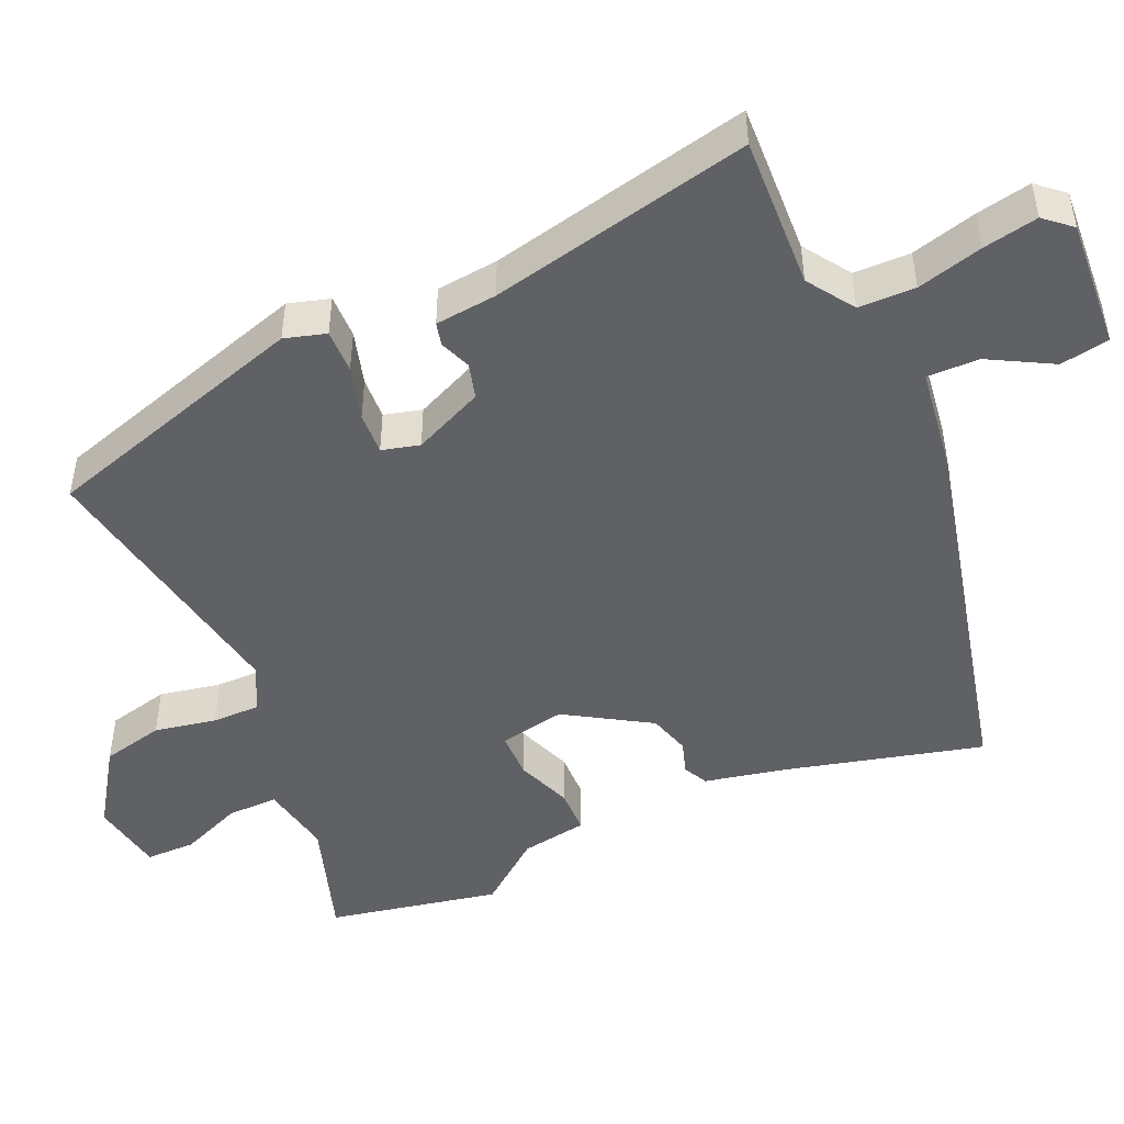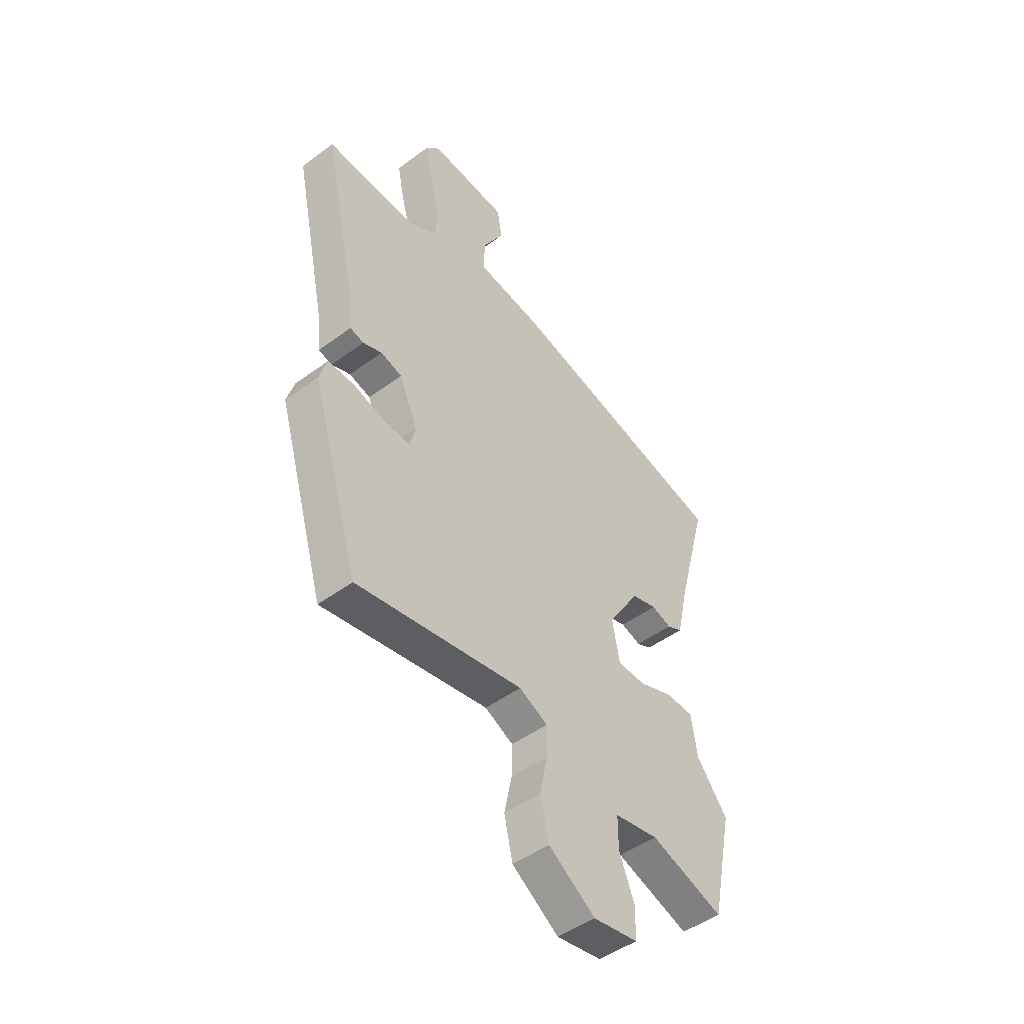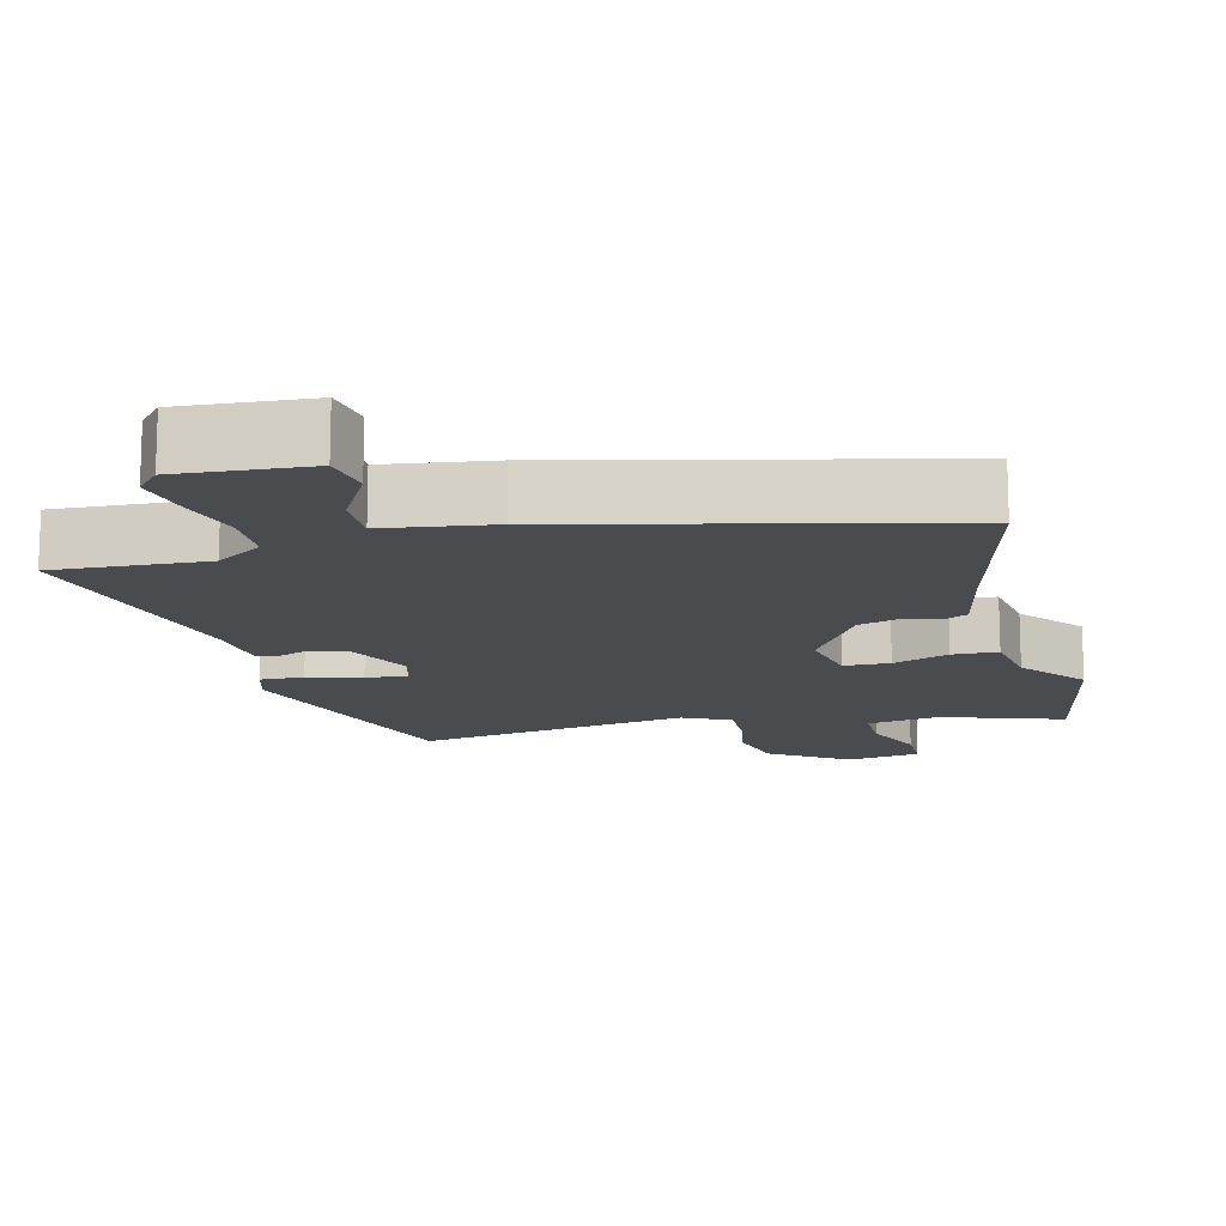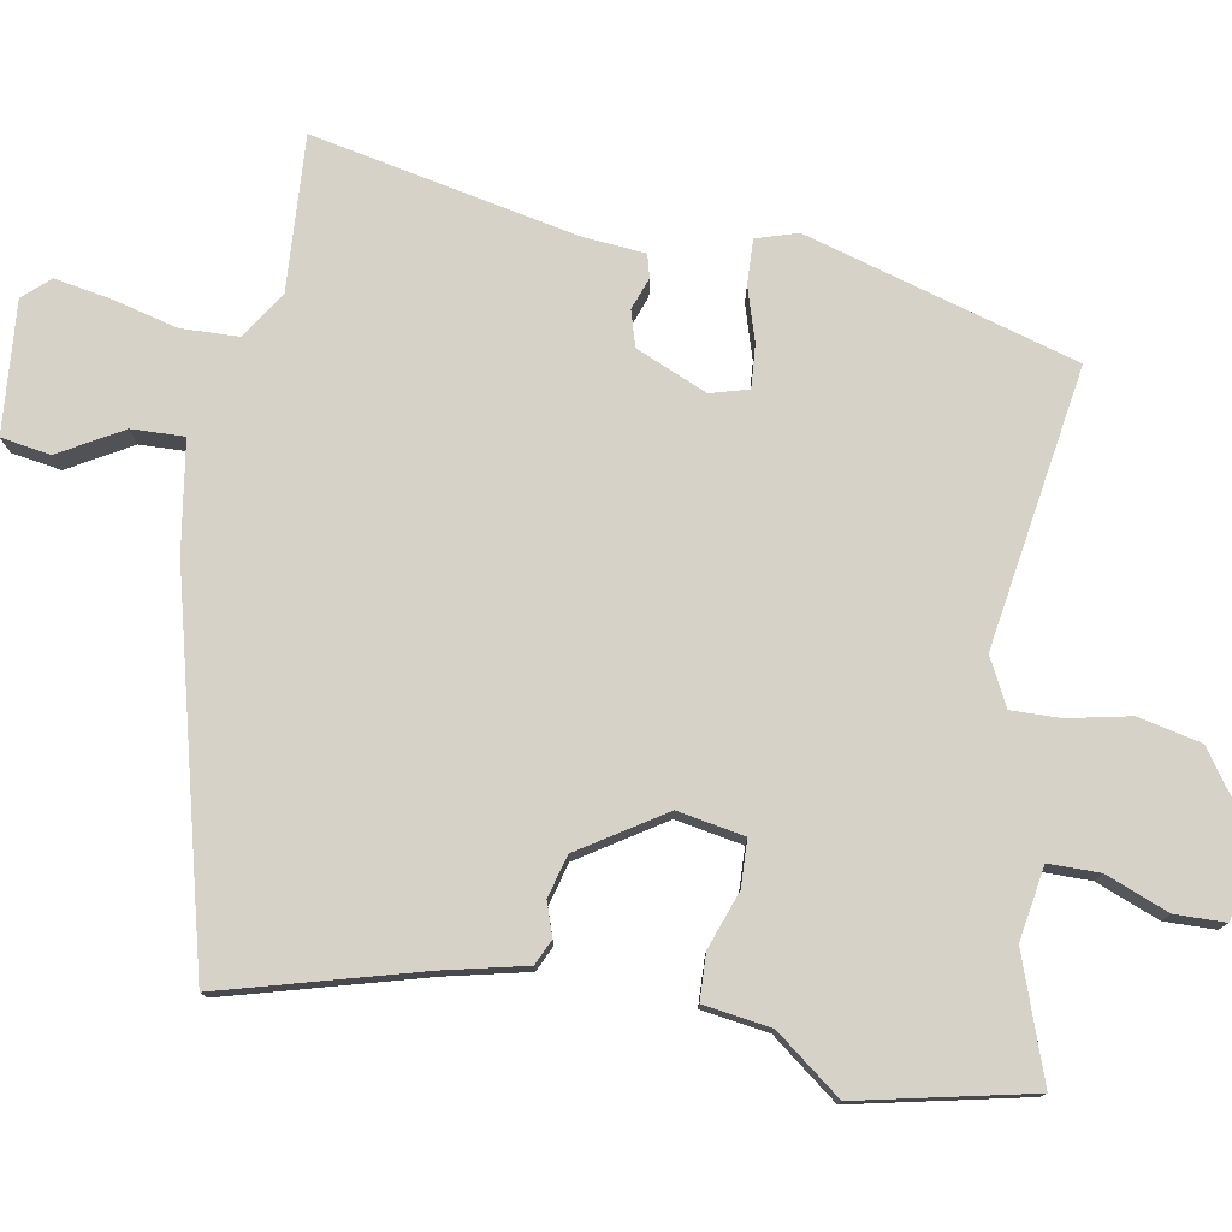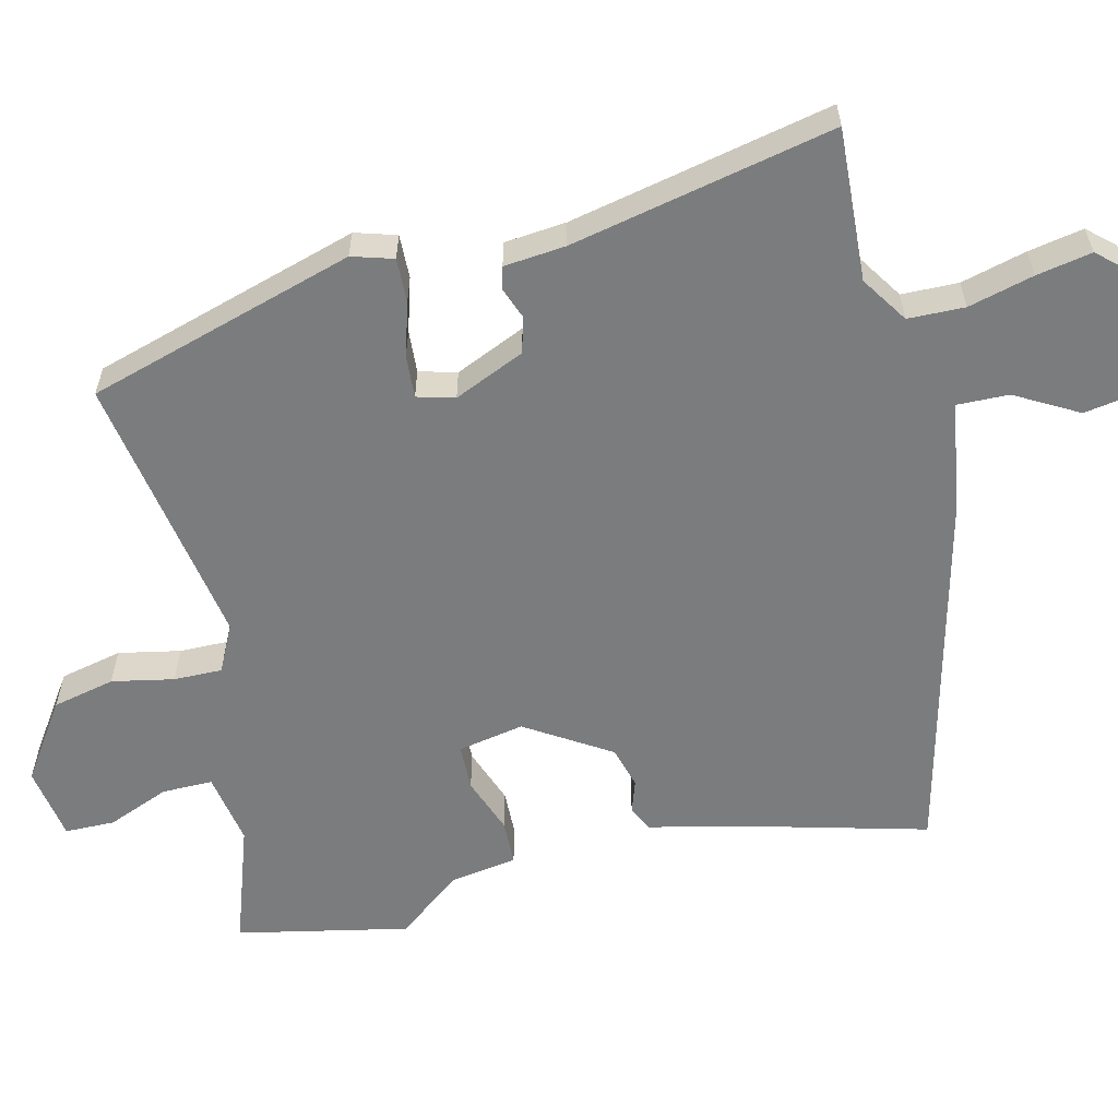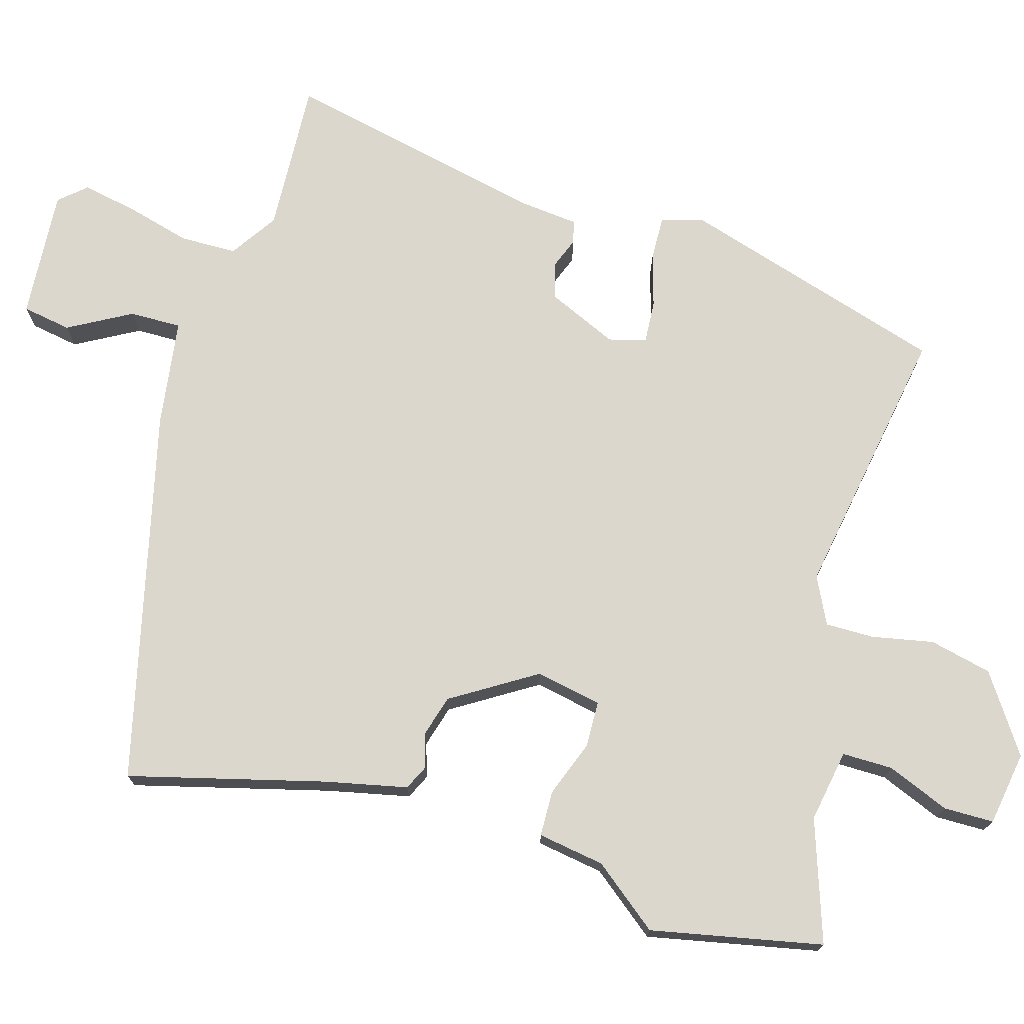
<metadata>
{"format":"obj","ext":"obj","renderer":"f3d","projection":"perspective","resolution":1024,"background":"white","views":[{"elev":-47.5,"azim":-65.4,"up":"+Y"},{"elev":-47.6,"azim":-50.2,"up":"+Z"},{"elev":-14.2,"azim":14.6,"up":"+Y"},{"elev":77.4,"azim":99.7,"up":"+Y"},{"elev":-58.7,"azim":-76.3,"up":"+Y"},{"elev":73.3,"azim":106.6,"up":"+Y"}]}
</metadata>
<code>
v 0.529 0.07 -0.363
v 0.48 0.07 -0.596
v 0.315 0.07 -0.539
v 0.216 0.07 -0.556
v 0.216 0.07 -0.625
v 0.25 0.07 -0.71
v 0.249 0.07 -0.778
v 0.148 0.07 -0.794
v 0.043 0.07 -0.722
v 0.024 0.07 -0.637
v 0.041 0.07 -0.553
v 0.042 0.07 -0.487
v -0.022 0.07 -0.455
v -0.398 0.07 -0.517
v -0.506 0.07 -0.152
v -0.489 0.07 -0.096
v -0.429 0.07 -0.098
v -0.356 0.07 -0.12
v -0.298 0.07 -0.124
v -0.284 0.07 -0.073
v -0.326 0.07 0.023
v -0.374 0.07 0.037
v -0.417 0.07 0.021
v -0.448 0.07 0.029
v -0.456 0.07 0.113
v -0.531 0.07 0.47
v -0.323 0.07 0.458
v -0.259 0.07 0.5
v -0.257 0.07 0.577
v -0.28 0.07 0.666
v -0.294 0.07 0.741
v -0.262 0.07 0.777
v -0.085 0.07 0.763
v -0.074 0.07 0.696
v -0.122 0.07 0.611
v -0.124 0.07 0.54
v 0.023 0.07 0.518
v 0.531 0.07 0.392
v 0.46 0.07 0.126
v 0.435 0.07 0.014
v 0.401 0.07 -0.002
v 0.356 0.07 0.013
v 0.299 0.07 -0.003
v 0.227 0.07 -0.117
v 0.244 0.07 -0.207
v 0.307 0.07 -0.209
v 0.384 0.07 -0.181
v 0.446 0.07 -0.183
v 0.46 0.07 -0.274
v 0.529 0 -0.363
v 0.48 0 -0.596
v 0.315 0 -0.539
v 0.216 0 -0.556
v 0.216 0 -0.625
v 0.25 0 -0.71
v 0.249 0 -0.778
v 0.148 0 -0.794
v 0.043 0 -0.722
v 0.024 0 -0.637
v 0.041 0 -0.553
v 0.042 0 -0.487
v -0.022 0 -0.455
v -0.398 0 -0.517
v -0.506 0 -0.152
v -0.489 0 -0.096
v -0.429 0 -0.098
v -0.356 0 -0.12
v -0.298 0 -0.124
v -0.284 0 -0.073
v -0.326 0 0.023
v -0.374 0 0.037
v -0.417 0 0.021
v -0.448 0 0.029
v -0.456 0 0.113
v -0.531 0 0.47
v -0.323 0 0.458
v -0.259 0 0.5
v -0.257 0 0.577
v -0.28 0 0.666
v -0.294 0 0.741
v -0.262 0 0.777
v -0.085 0 0.763
v -0.074 0 0.696
v -0.122 0 0.611
v -0.124 0 0.54
v 0.023 0 0.518
v 0.531 0 0.392
v 0.46 0 0.126
v 0.435 0 0.014
v 0.401 0 -0.002
v 0.356 0 0.013
v 0.299 0 -0.003
v 0.227 0 -0.117
v 0.244 0 -0.207
v 0.307 0 -0.209
v 0.384 0 -0.181
v 0.446 0 -0.183
v 0.46 0 -0.274
f 46 47 48 49
f 45 46 49 1
f 39 40 41 42
f 39 42 43
f 36 37 38 39
f 36 39 43
f 32 33 34 35
f 32 35 36
f 29 30 31 32
f 29 32 36
f 28 29 36 43
f 25 26 27
f 22 23 24 25
f 21 22 25 27
f 20 21 27 28
f 15 16 17 18
f 13 14 15 18
f 12 13 18 19
f 8 9 10 11
f 8 11 12
f 5 6 7 8
f 4 5 8 12
f 3 4 12 19
f 45 1 2 3
f 20 28 43 44
f 20 44 45
f 3 19 20 45
f 98 97 96 95
f 50 98 95 94
f 91 90 89 88
f 92 91 88
f 88 87 86 85
f 92 88 85
f 84 83 82 81
f 85 84 81
f 81 80 79 78
f 85 81 78
f 92 85 78 77
f 76 75 74
f 74 73 72 71
f 76 74 71 70
f 77 76 70 69
f 67 66 65 64
f 67 64 63 62
f 68 67 62 61
f 60 59 58 57
f 61 60 57
f 57 56 55 54
f 61 57 54 53
f 68 61 53 52
f 52 51 50 94
f 93 92 77 69
f 94 93 69
f 94 69 68 52
f 1 50 51 2
f 2 51 52 3
f 3 52 53 4
f 4 53 54 5
f 5 54 55 6
f 6 55 56 7
f 7 56 57 8
f 8 57 58 9
f 9 58 59 10
f 10 59 60 11
f 11 60 61 12
f 12 61 62 13
f 13 62 63 14
f 14 63 64 15
f 15 64 65 16
f 16 65 66 17
f 17 66 67 18
f 18 67 68 19
f 19 68 69 20
f 20 69 70 21
f 21 70 71 22
f 22 71 72 23
f 23 72 73 24
f 24 73 74 25
f 25 74 75 26
f 26 75 76 27
f 27 76 77 28
f 28 77 78 29
f 29 78 79 30
f 30 79 80 31
f 31 80 81 32
f 32 81 82 33
f 33 82 83 34
f 34 83 84 35
f 35 84 85 36
f 36 85 86 37
f 37 86 87 38
f 38 87 88 39
f 39 88 89 40
f 40 89 90 41
f 41 90 91 42
f 42 91 92 43
f 43 92 93 44
f 44 93 94 45
f 45 94 95 46
f 46 95 96 47
f 47 96 97 48
f 48 97 98 49
f 49 98 50 1

</code>
